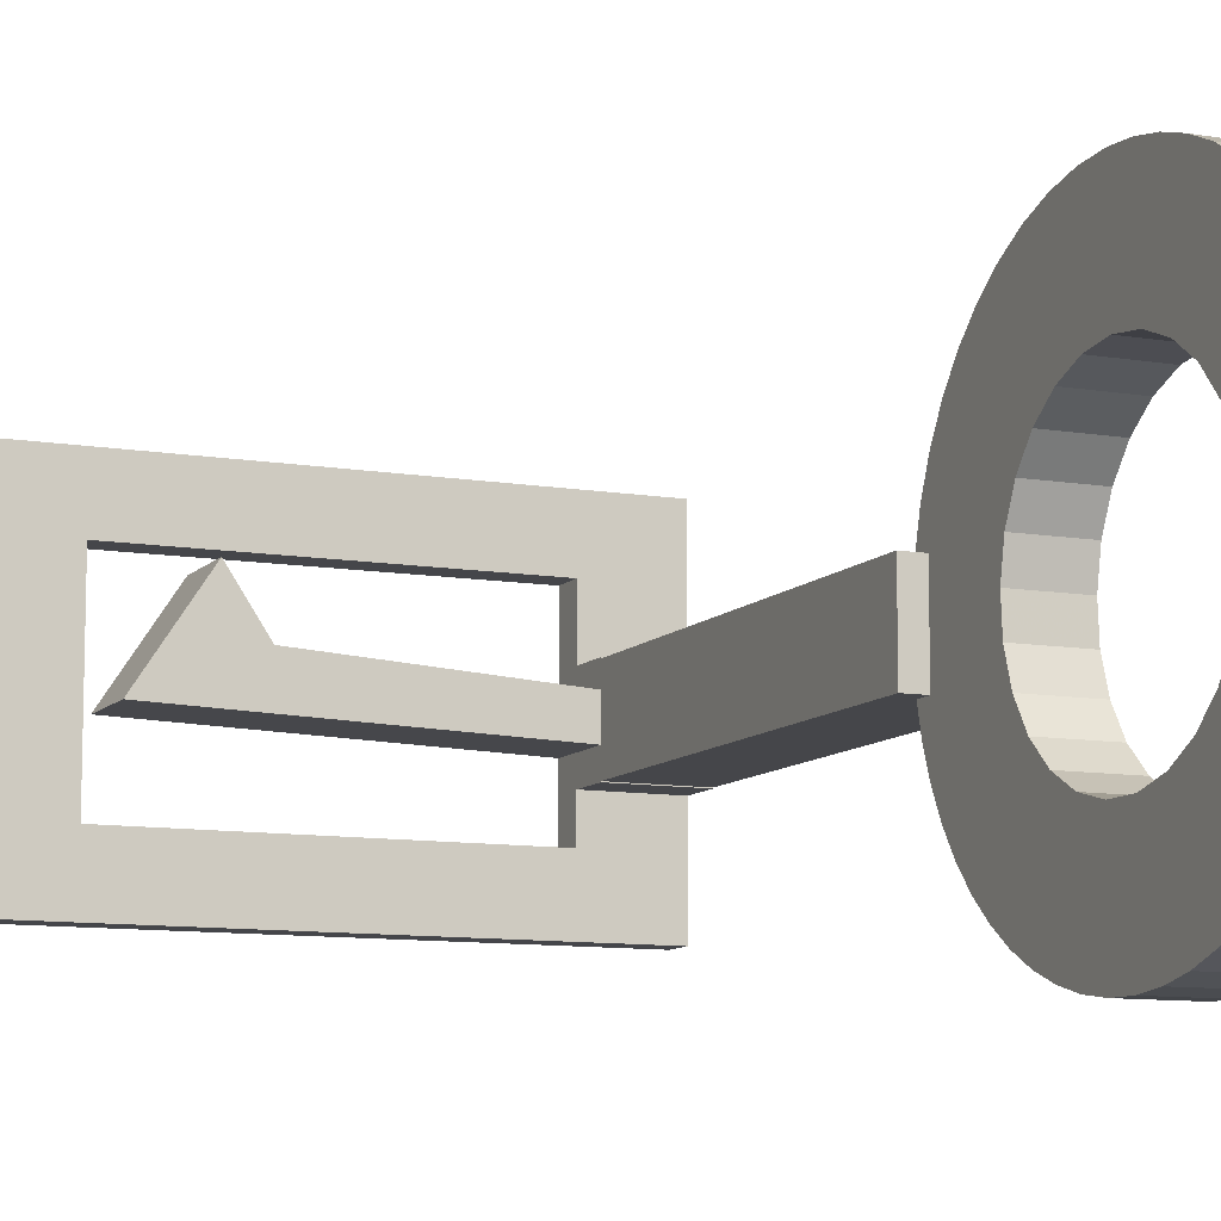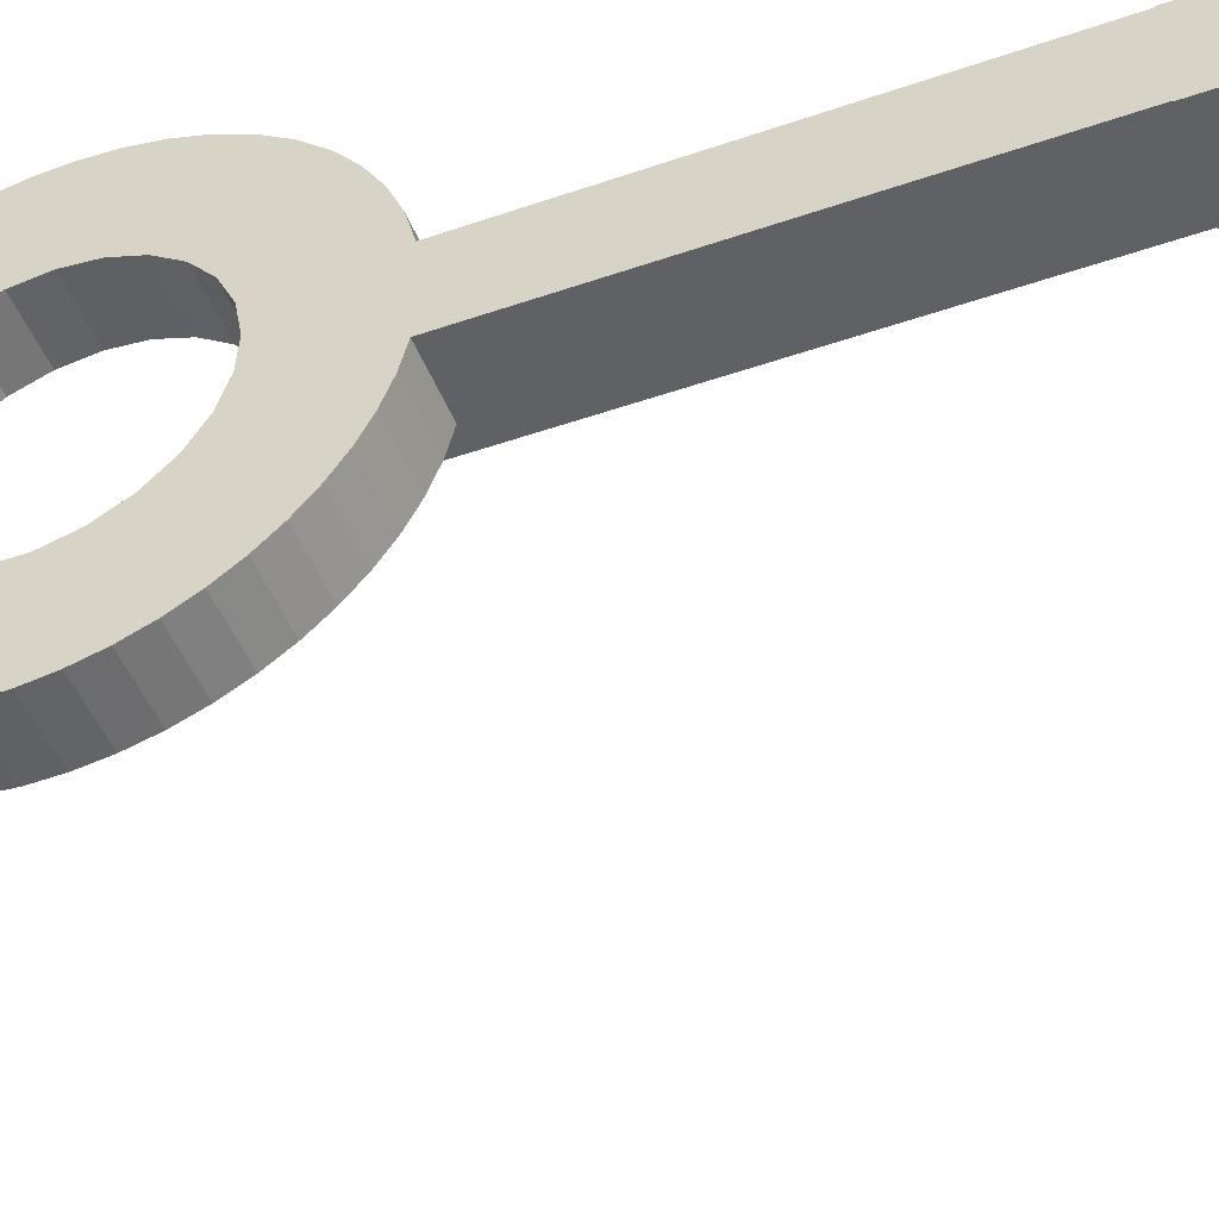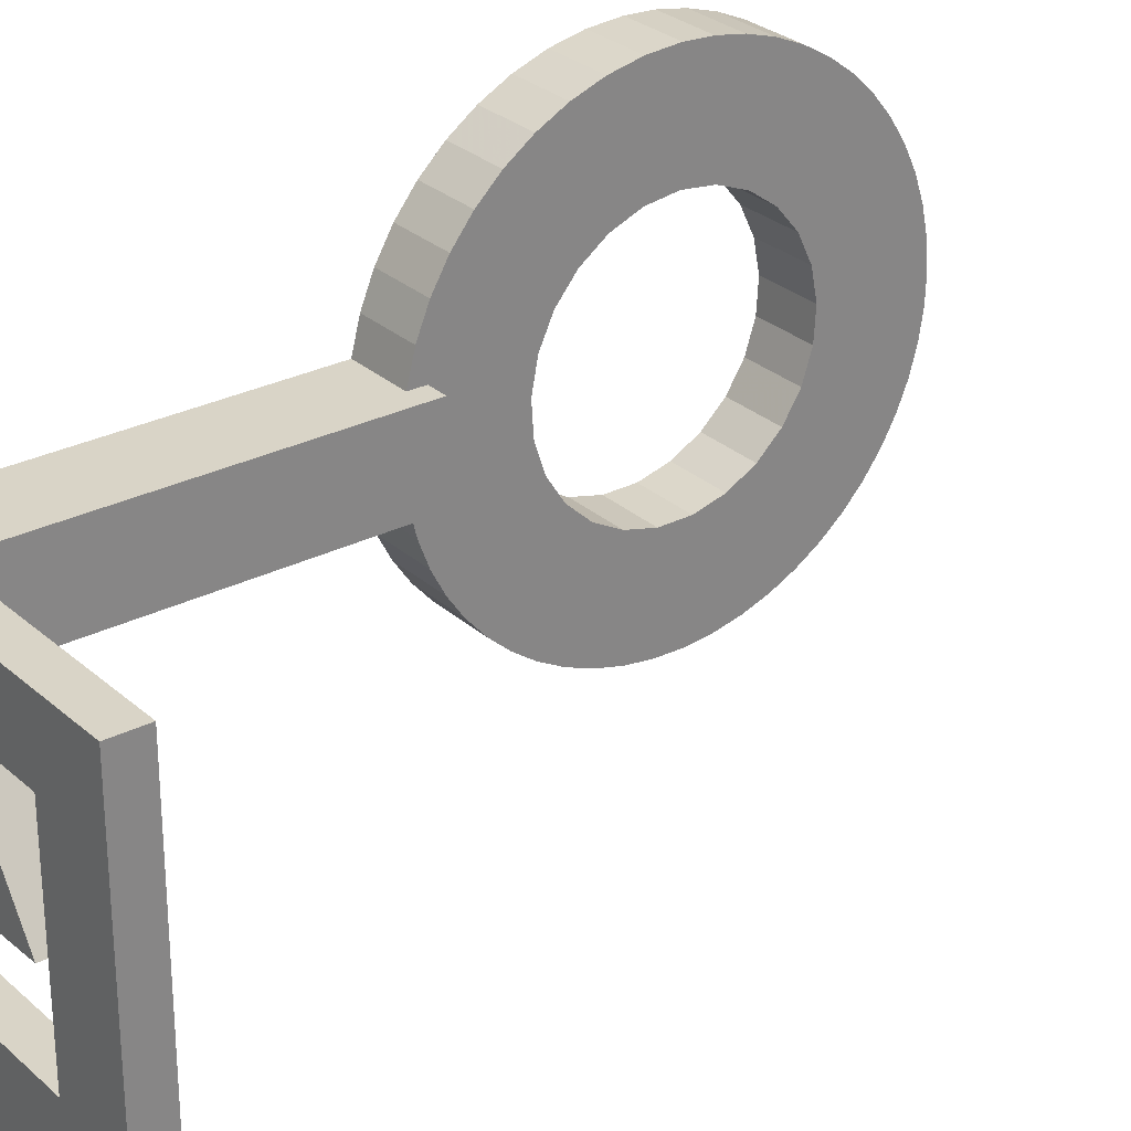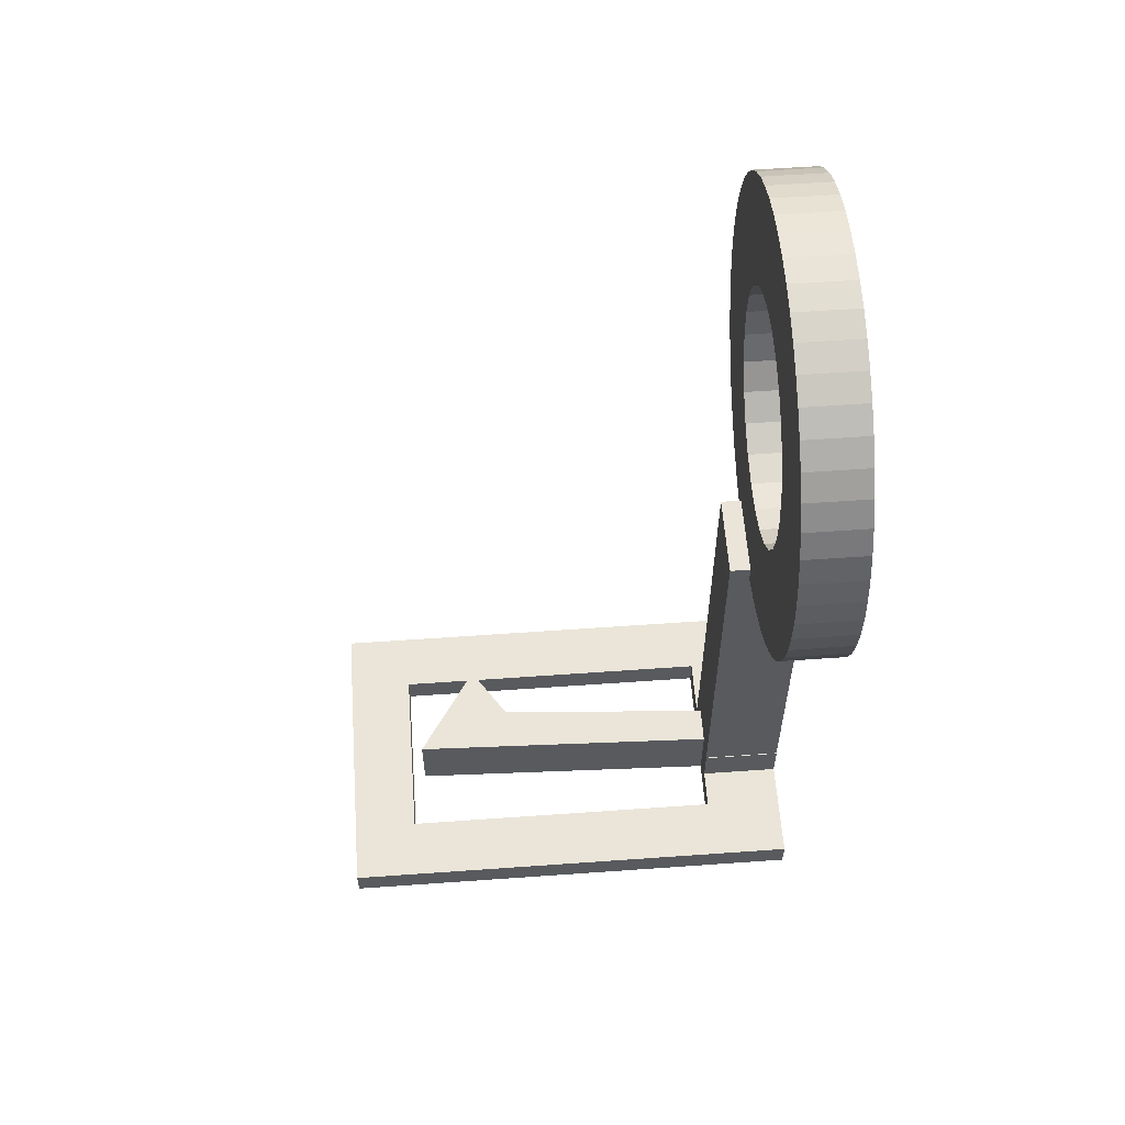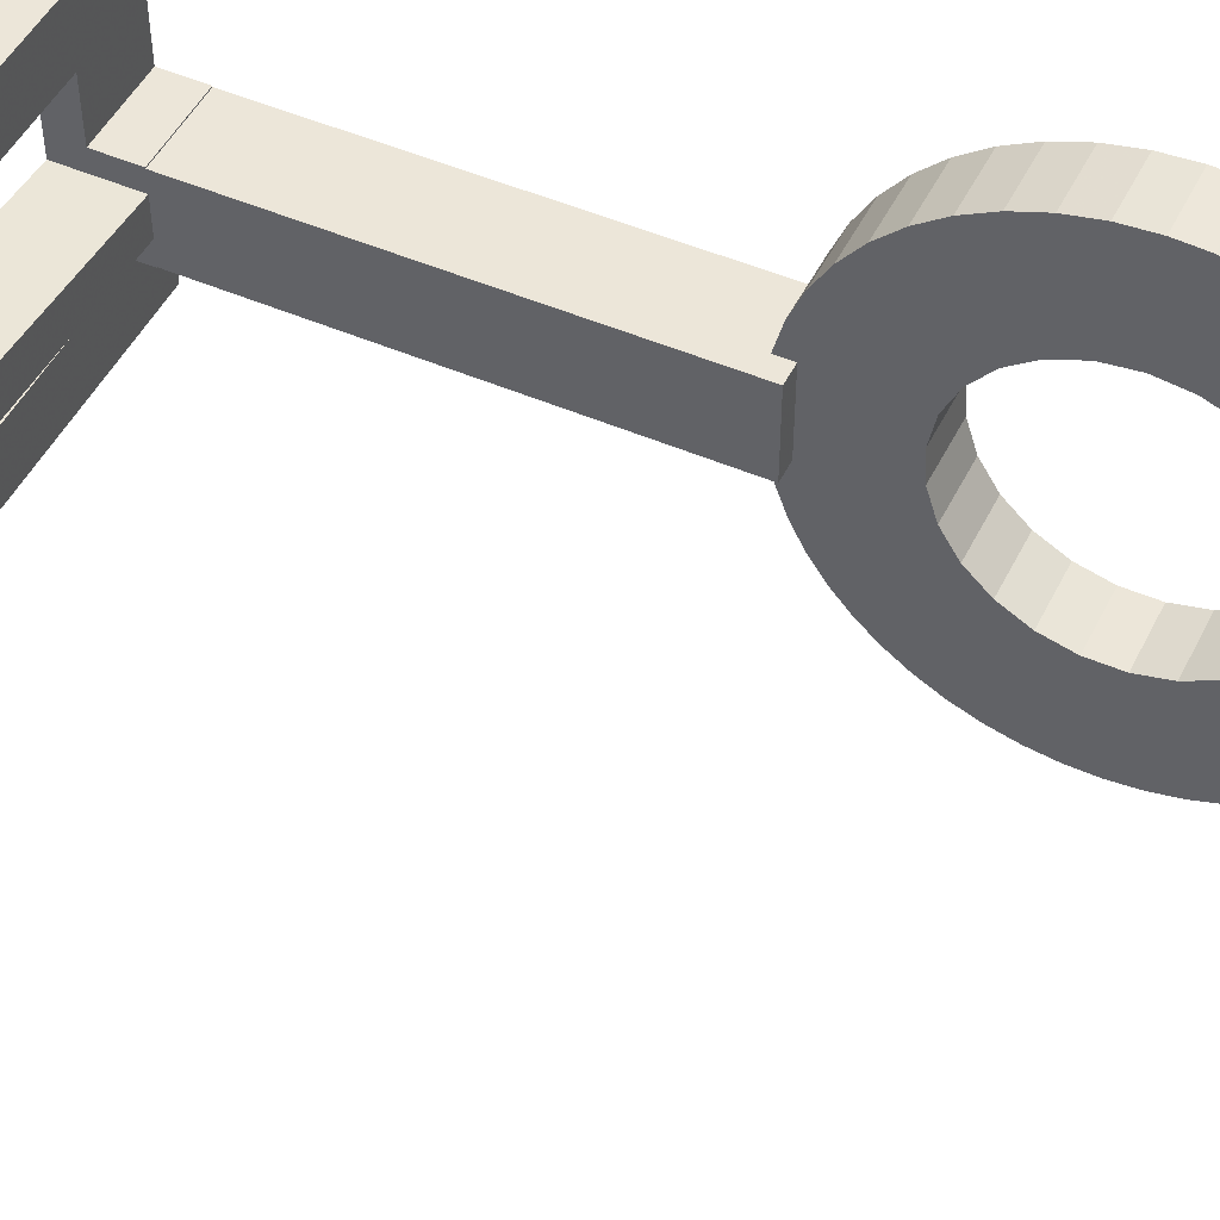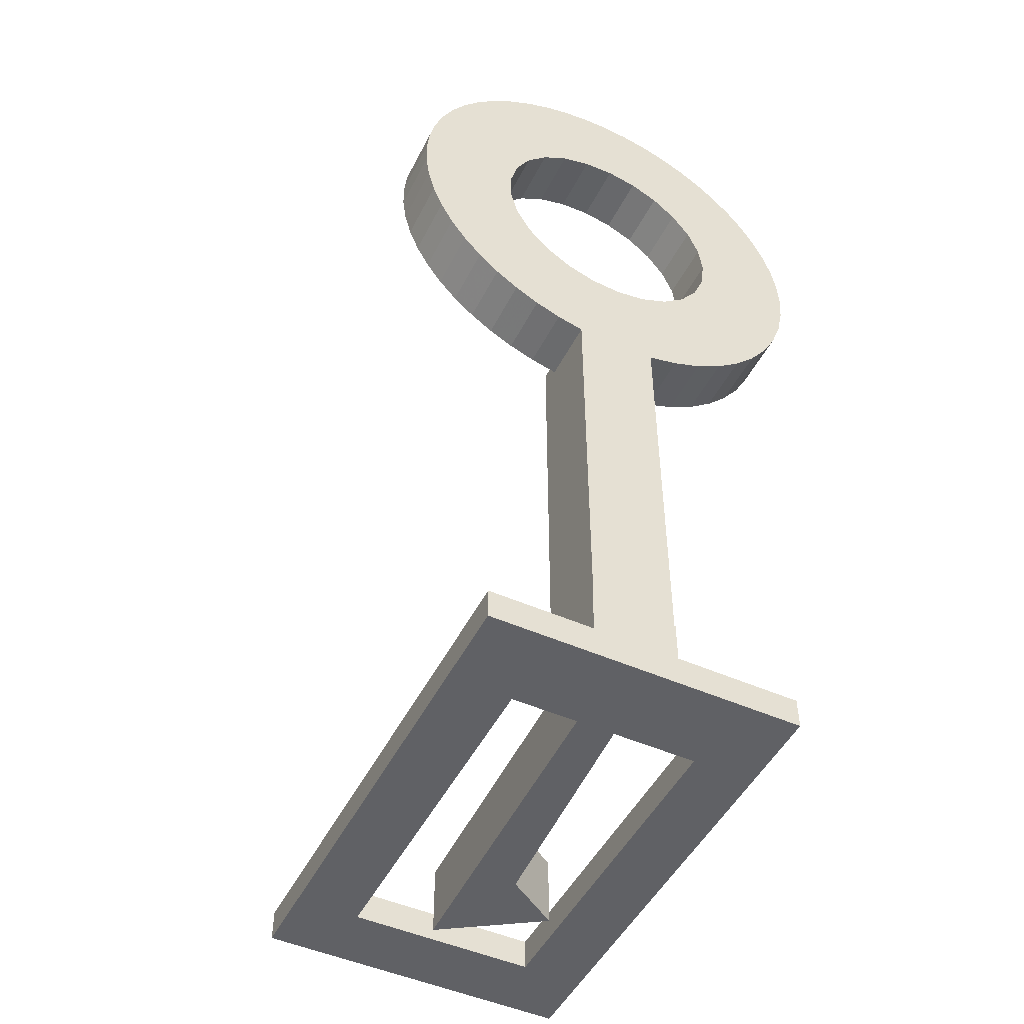
<metadata>
{"format":"obj","ext":"obj","renderer":"f3d","projection":"perspective","resolution":1024,"background":"white","views":[{"elev":-9.9,"azim":-23.7,"up":"+Y"},{"elev":-48.0,"azim":111.2,"up":"+Y"},{"elev":28.4,"azim":-127.4,"up":"+Y"},{"elev":58.8,"azim":-4.2,"up":"+Z"},{"elev":48.9,"azim":-64.3,"up":"+Y"},{"elev":-49.1,"azim":63.8,"up":"+Z"}]}
</metadata>
<code>
o Pad007
v 24 0 1.5
v 0 0 1.5
v 24 0 0
v 0 0 0
v 20 6.2 0
v 20 3.058 0
v 20 8 0
v 24 15 0
v 20 12 0
v 8.859 8.731 0
v 3.322 3.058 0
v 7.088 11.4 0
v 4 6.717 0
v 0 15 0
v 3.322 12 0
v 24 5.02 3.5
v 24 4.982 3.5
v 24 4.982 1.5
v 24 5.02 0.05848
v 24 9.072 3.5
v 24 9.02 3.5
v 24 9.072 1.5
v 24 15 1.5
v 24 9.02 0.05848
v 0 15 1.5
v 3.322 3.058 1.5
v 3.322 12 1.5
v 8 12 1.5
v 20 3.058 1.5
v 20 4.982 1.5
v 20 12 1.5
v 20 9.072 1.5
v 20 4.982 3.5
v 20 5.02 3.5
v 20 5.02 0.05848
v 20 6.2 0.05848
v 4 6.717 3.5
v 20 6.2 3.5
v 7.088 11.4 3.5
v 8.859 8.731 3.5
v 20 8 0.05848
v 20 8 3.5
v 20 9.02 3.5
v 20 9.072 3.5
v 20 9.02 0.05848
v 21 9.02 23.19
v 20 9.02 24
v 21 9.02 24
v 24 9.02 23.19
v 24 7.69 23.02
v 24 6.35 23.02
v 24 5.02 23.18
v 21 5.02 23.18
v 21 5.02 24
v 20 5.02 24
v 24 10.49 23.57
v 21 10.49 23.57
v 24 11.9 24.15
v 21 11.9 24.15
v 24 13.22 24.92
v 21 13.22 24.92
v 24 14.41 25.87
v 21 14.41 25.87
v 24 15.46 26.97
v 21 15.46 26.97
v 24 16.35 28.21
v 21 16.35 28.21
v 24 17.06 29.56
v 21 17.06 29.56
v 24 17.58 30.99
v 21 17.58 30.99
v 24 17.89 32.48
v 21 17.89 32.48
v 24 18 34
v 21 18 34
v 21 12.81 32.51
v 21 -3.787 31.84
v 21 -3.966 33.14
v 21 1.047 33.25
v 21 3.746 23.49
v 21 4.445 39.43
v 21 2.152 43.87
v 21 3.361 44.38
v 21 1.012 43.23
v 21 5.876 39.89
v 21 -3.453 30.58
v 21 1.421 31.79
v 21 12.26 31.11
v 21 2.52 23.95
v 21 4.445 28.57
v 21 -2.972 29.36
v 21 1.356 24.56
v 21 3.175 38.62
v 21 -0.0433 42.45
v 21 3.175 29.38
v 21 -2.349 28.2
v 21 2.146 30.47
v 21 11.37 29.89
v 21 0.2731 25.3
v 21 -0.9985 41.55
v 21 -1.593 27.13
v 21 -0.7146 26.16
v 21 2.146 37.53
v 21 10.21 28.93
v 21 -1.84 40.55
v 21 -2.556 39.45
v 21 1.421 36.21
v 21 8.854 28.29
v 21 11.37 38.11
v 21 15.3 41.22
v 21 16.1 40.18
v 21 -3.136 38.27
v 21 14.39 42.15
v 21 10.21 39.07
v 21 13.36 42.97
v 21 12.25 43.67
v 21 -3.573 37.04
v 21 1.047 34.75
v 21 12.26 36.89
v 21 7.377 28.01
v 21 16.77 39.05
v 21 17.3 37.85
v 21 8.854 39.71
v 21 11.06 44.22
v 21 9.818 44.63
v 21 8.533 44.89
v 21 12.81 35.49
v 21 17.69 36.6
v 21 17.92 35.31
v 21 -3.859 35.76
v 21 7.377 39.99
v 21 7.226 45
v 21 -3.991 34.45
v 21 5.917 44.95
v 21 13 34
v 21 5.876 28.11
v 21 4.622 44.74
v 24 9.02 24
v 24 5.02 24
v 24 -2.972 29.36
v 24 5.917 44.95
v 24 7.226 45
v 24 -2.349 28.2
v 24 4.622 44.74
v 24 -1.593 27.13
v 24 3.361 44.38
v 24 17.92 35.31
v 24 -0.7146 26.16
v 24 2.152 43.87
v 24 17.69 36.6
v 24 0.2731 25.3
v 24 1.012 43.23
v 24 1.356 24.56
v 24 17.3 37.85
v 24 -0.0433 42.45
v 24 2.52 23.95
v 24 16.77 39.05
v 24 3.746 23.49
v 24 -0.9985 41.55
v 24 -1.84 40.55
v 24 16.1 40.18
v 24 -2.556 39.45
v 24 15.3 41.22
v 24 -3.136 38.27
v 24 14.39 42.15
v 24 -3.573 37.04
v 24 13.36 42.97
v 24 -3.859 35.76
v 24 12.25 43.67
v 24 -3.991 34.45
v 24 11.06 44.22
v 24 -3.966 33.14
v 24 9.818 44.63
v 24 -3.787 31.84
v 24 8.533 44.89
v 24 -3.453 30.58
v 24 1.047 33.25
v 24 4.445 39.43
v 24 5.876 39.89
v 24 12.26 31.11
v 24 1.421 31.79
v 24 12.81 32.51
v 24 4.445 28.57
v 24 3.175 38.62
v 24 11.37 29.89
v 24 3.175 29.38
v 24 2.146 30.47
v 24 2.146 37.53
v 24 10.21 28.93
v 24 1.421 36.21
v 24 8.854 28.29
v 24 11.37 38.11
v 24 10.21 39.07
v 24 1.047 34.75
v 24 12.26 36.89
v 24 7.377 28.01
v 24 8.854 39.71
v 24 12.81 35.49
v 24 7.377 39.99
v 24 13 34
v 24 5.876 28.11
f 1 2 3
f 2 4 3
f 5 3 6
f 7 3 5
f 8 3 7
f 9 8 7
f 10 7 5
f 4 11 6
f 4 6 3
f 12 10 13
f 14 8 9
f 14 9 15
f 15 11 4
f 15 4 14
f 5 13 10
f 16 17 18
f 1 3 18
f 18 3 19
f 20 21 22
f 23 22 8
f 22 24 8
f 19 3 8
f 24 19 8
f 22 21 24
f 18 19 16
f 25 2 26
f 27 25 26
f 28 25 27
f 29 26 2
f 1 29 2
f 18 30 29
f 18 29 1
f 22 31 32
f 23 28 31
f 23 31 22
f 23 25 28
f 25 14 2
f 2 14 4
f 25 23 14
f 23 8 14
f 11 27 26
f 11 15 27
f 29 11 26
f 6 11 29
f 30 33 34
f 35 29 30
f 35 6 29
f 5 35 36
f 5 6 35
f 34 35 30
f 37 13 36
f 38 37 36
f 36 13 5
f 12 13 37
f 12 37 39
f 10 12 39
f 10 39 40
f 41 10 40
f 41 40 42
f 7 10 41
f 32 43 44
f 45 7 41
f 9 32 31
f 9 45 32
f 9 7 45
f 45 43 32
f 27 15 28
f 31 28 9
f 28 15 9
f 32 20 22
f 44 20 32
f 21 20 44
f 43 21 44
f 24 21 16
f 24 16 19
f 17 16 34
f 33 17 34
f 18 33 30
f 17 33 18
f 35 38 36
f 35 34 38
f 38 42 40
f 38 40 37
f 37 40 39
f 45 42 43
f 45 41 42
f 46 43 47
f 46 21 43
f 48 46 47
f 49 21 46
f 50 51 21
f 49 50 21
f 51 52 16
f 21 51 16
f 53 54 55
f 34 53 55
f 16 52 53
f 16 53 34
f 42 47 43
f 38 55 47
f 38 47 42
f 34 55 38
f 56 46 57
f 56 49 46
f 58 57 59
f 58 56 57
f 60 59 61
f 60 58 59
f 62 61 63
f 62 60 61
f 64 63 65
f 64 62 63
f 66 65 67
f 66 64 65
f 68 67 69
f 68 66 67
f 70 69 71
f 70 68 69
f 72 71 73
f 72 70 71
f 74 73 75
f 74 72 73
f 76 71 69
f 77 78 79
f 76 73 71
f 80 54 53
f 81 82 83
f 81 84 82
f 81 83 85
f 86 77 87
f 88 76 69
f 88 69 67
f 89 90 54
f 89 54 80
f 91 86 87
f 65 88 67
f 92 90 89
f 93 84 81
f 93 94 84
f 92 95 90
f 96 91 87
f 96 87 97
f 98 88 65
f 99 95 92
f 100 94 93
f 101 96 97
f 63 98 65
f 102 95 99
f 102 101 97
f 103 100 93
f 102 97 95
f 104 98 63
f 105 100 103
f 61 104 63
f 106 103 107
f 106 105 103
f 59 104 61
f 59 108 104
f 109 110 111
f 112 106 107
f 109 113 110
f 114 115 113
f 114 116 115
f 117 107 118
f 117 112 107
f 114 113 109
f 48 59 57
f 119 109 111
f 48 120 108
f 119 121 122
f 48 108 59
f 119 111 121
f 123 124 116
f 123 125 124
f 123 126 125
f 123 116 114
f 127 128 129
f 127 122 128
f 127 119 122
f 46 48 57
f 130 117 118
f 131 132 126
f 133 118 79
f 131 134 132
f 133 130 118
f 131 126 123
f 135 129 75
f 135 127 129
f 78 133 79
f 135 75 73
f 54 90 136
f 54 136 120
f 54 120 48
f 85 134 131
f 85 137 134
f 85 83 137
f 77 79 87
f 76 135 73
f 55 48 47
f 54 48 55
f 49 138 50
f 51 50 139
f 50 138 139
f 51 139 52
f 140 86 91
f 141 142 132
f 141 132 134
f 143 140 91
f 143 91 96
f 144 141 134
f 144 134 137
f 145 96 101
f 146 144 137
f 146 137 83
f 145 143 96
f 147 75 129
f 148 145 101
f 147 74 75
f 148 101 102
f 149 146 83
f 149 83 82
f 150 129 128
f 151 148 102
f 151 102 99
f 152 149 82
f 150 147 129
f 152 82 84
f 153 151 99
f 153 99 92
f 154 128 122
f 155 152 84
f 155 84 94
f 156 153 92
f 154 150 128
f 156 92 89
f 157 122 121
f 158 156 89
f 158 89 80
f 159 94 100
f 157 154 122
f 52 158 80
f 52 80 53
f 159 155 94
f 160 100 105
f 161 121 111
f 161 157 121
f 160 159 100
f 162 105 106
f 163 161 111
f 163 111 110
f 162 160 105
f 164 106 112
f 165 163 110
f 165 110 113
f 164 162 106
f 166 112 117
f 167 165 113
f 167 113 115
f 166 164 112
f 168 117 130
f 169 167 115
f 168 166 117
f 169 115 116
f 170 130 133
f 171 169 116
f 170 168 130
f 171 116 124
f 172 133 78
f 172 170 133
f 173 171 124
f 173 124 125
f 174 78 77
f 175 173 125
f 175 125 126
f 174 172 78
f 176 77 86
f 176 174 77
f 142 175 126
f 142 126 132
f 140 176 86
f 177 172 174
f 146 149 178
f 52 139 158
f 149 152 178
f 179 146 178
f 66 68 180
f 181 174 176
f 68 182 180
f 66 180 64
f 158 139 156
f 139 183 156
f 152 155 184
f 178 152 184
f 181 176 140
f 64 180 185
f 156 183 153
f 183 186 153
f 184 155 159
f 181 140 143
f 187 181 143
f 64 185 62
f 153 186 151
f 184 159 188
f 187 143 145
f 62 185 189
f 151 186 148
f 187 145 148
f 186 187 148
f 188 159 160
f 62 189 60
f 190 188 162
f 188 160 162
f 60 189 58
f 189 191 58
f 161 163 192
f 163 165 192
f 190 162 164
f 165 167 193
f 167 169 193
f 194 190 166
f 192 165 193
f 190 164 166
f 154 157 195
f 157 161 195
f 58 191 138
f 161 192 195
f 56 58 138
f 191 196 138
f 169 171 197
f 171 173 197
f 173 175 197
f 193 169 197
f 147 150 198
f 150 154 198
f 154 195 198
f 197 175 199
f 56 138 49
f 175 142 199
f 142 141 199
f 194 166 168
f 74 147 200
f 177 194 170
f 147 198 200
f 194 168 170
f 72 74 200
f 177 170 172
f 141 144 179
f 144 146 179
f 201 183 139
f 196 201 139
f 199 141 179
f 138 196 139
f 72 200 182
f 68 70 182
f 70 72 182
f 181 177 174
f 108 120 196
f 108 196 191
f 108 191 189
f 104 108 189
f 98 104 189
f 135 200 198
f 127 135 198
f 98 189 185
f 119 127 195
f 98 185 180
f 127 198 195
f 88 98 180
f 76 88 180
f 109 119 192
f 135 76 182
f 114 109 192
f 76 180 182
f 119 195 192
f 135 182 200
f 114 192 193
f 123 114 197
f 131 123 197
f 114 193 197
f 131 197 199
f 85 131 179
f 131 199 179
f 81 85 178
f 85 179 178
f 93 81 184
f 103 93 184
f 81 178 184
f 103 184 188
f 107 103 190
f 103 188 190
f 107 190 194
f 118 107 194
f 118 194 177
f 79 118 177
f 79 177 181
f 87 79 181
f 87 181 187
f 97 87 187
f 95 97 187
f 95 187 186
f 95 186 183
f 90 95 183
f 136 90 183
f 136 183 201
f 136 201 196
f 120 136 196

</code>
